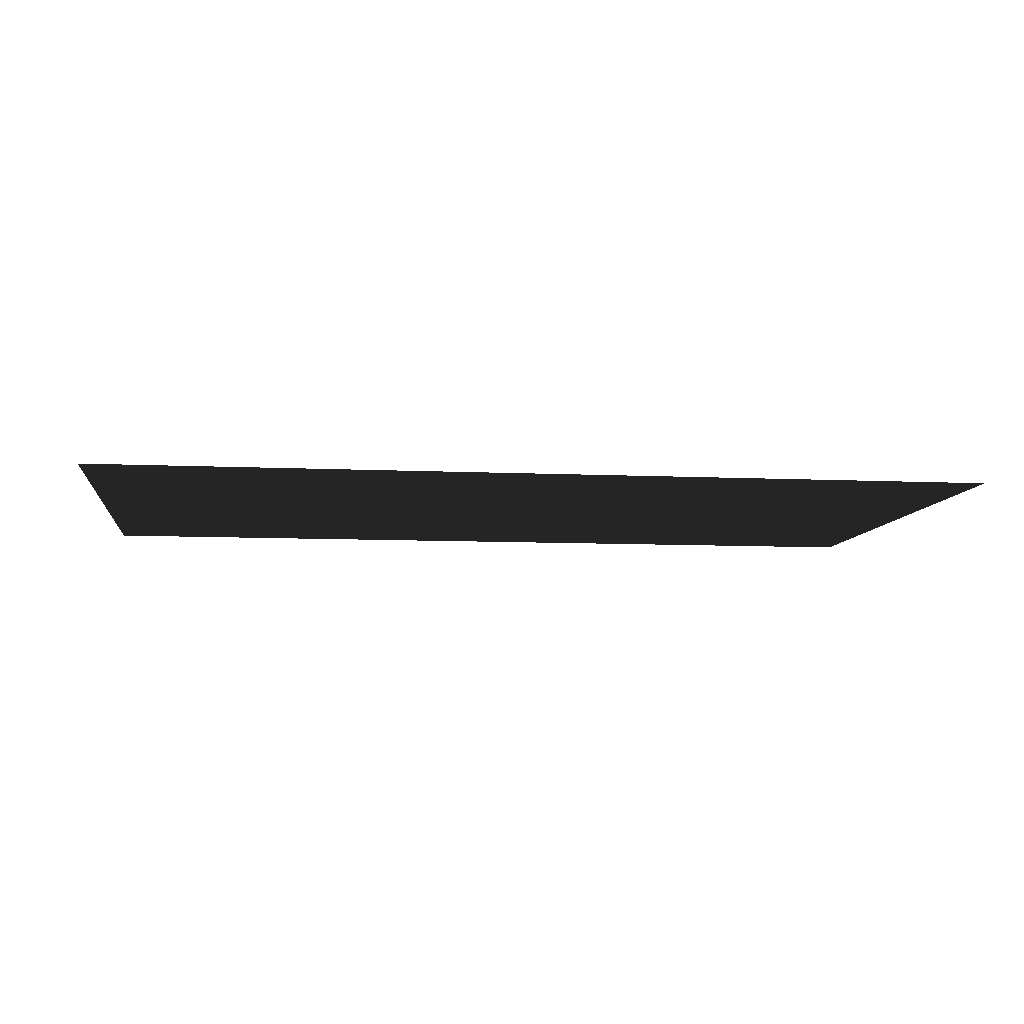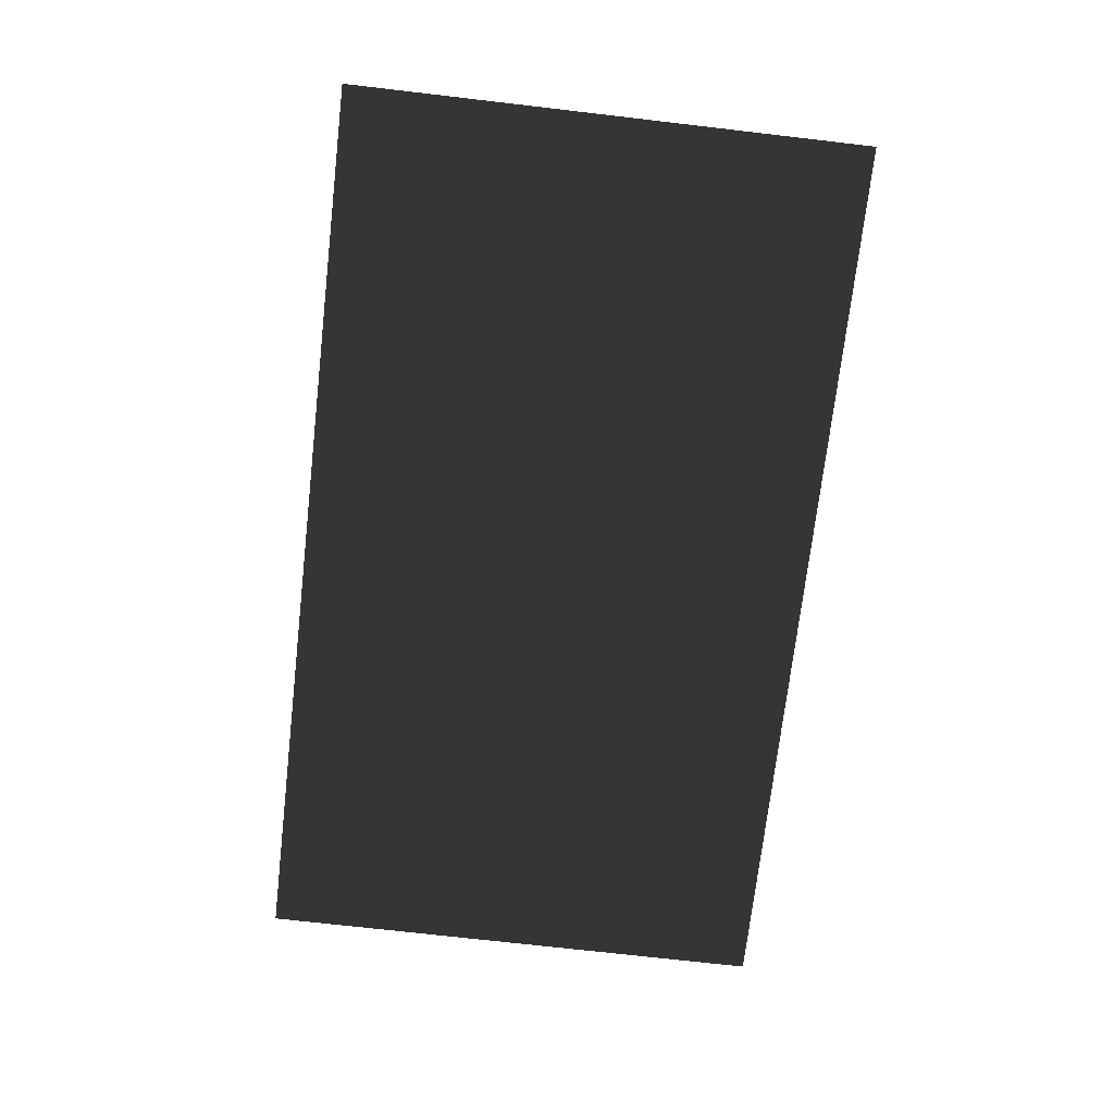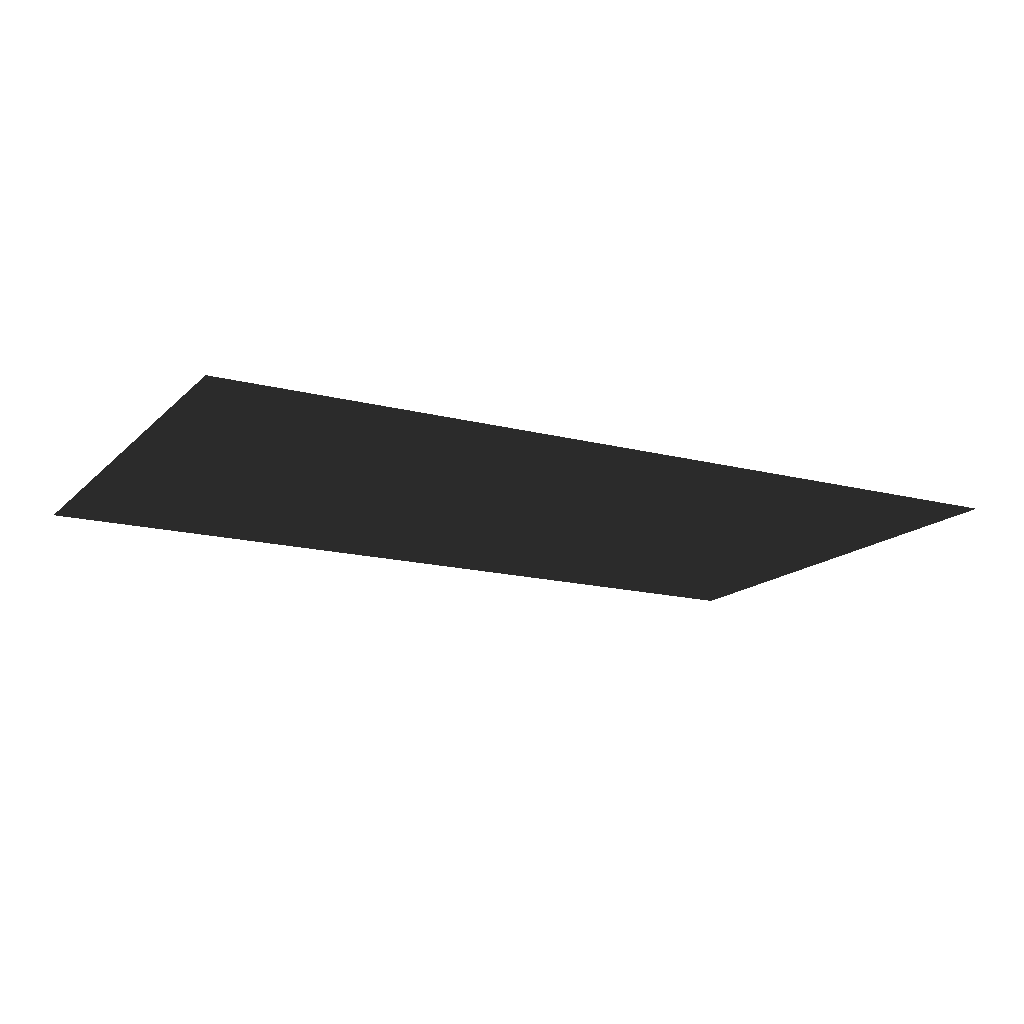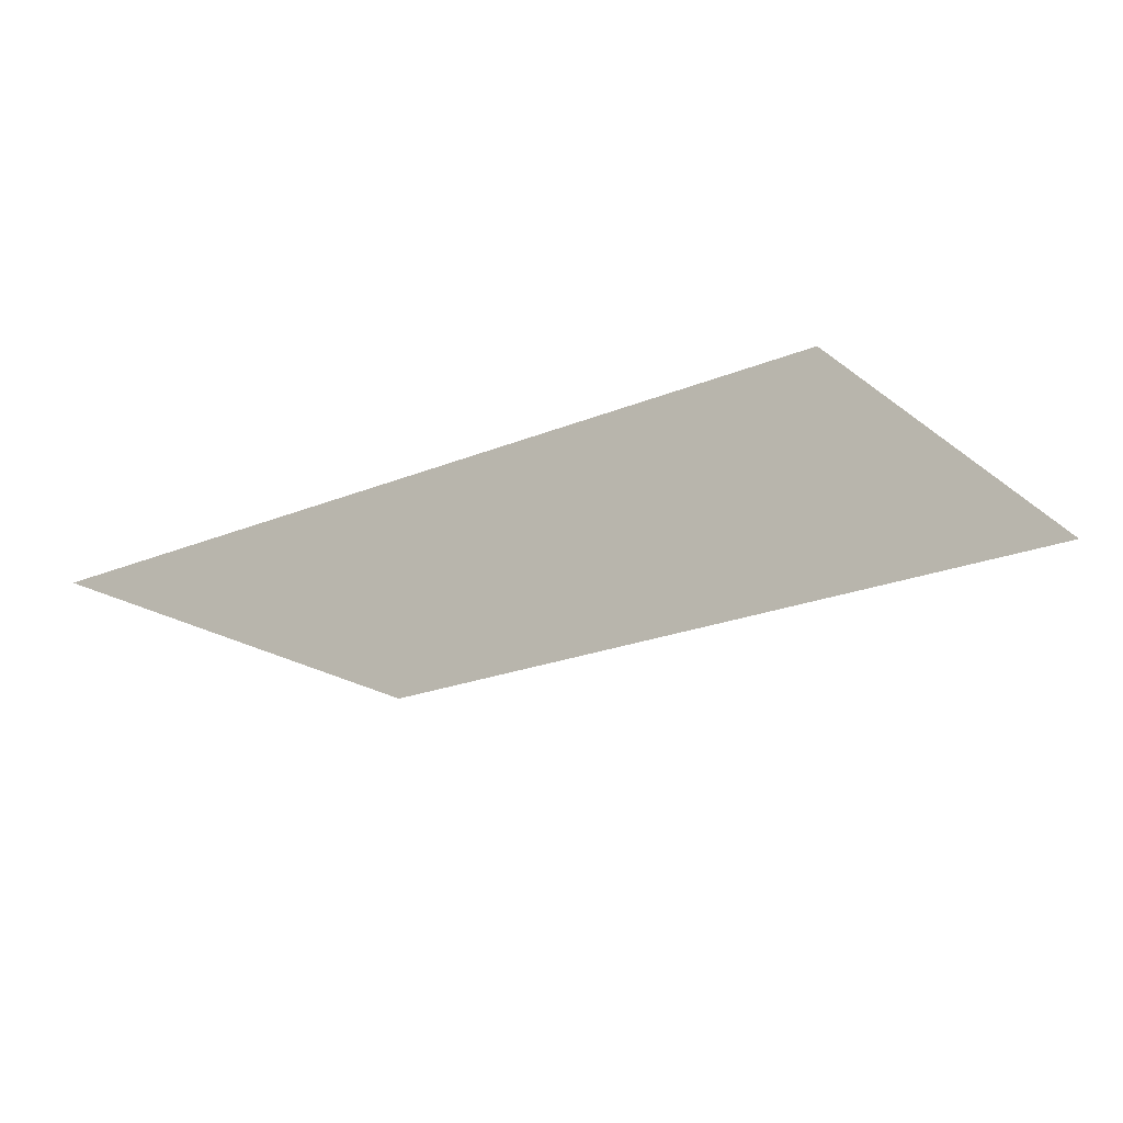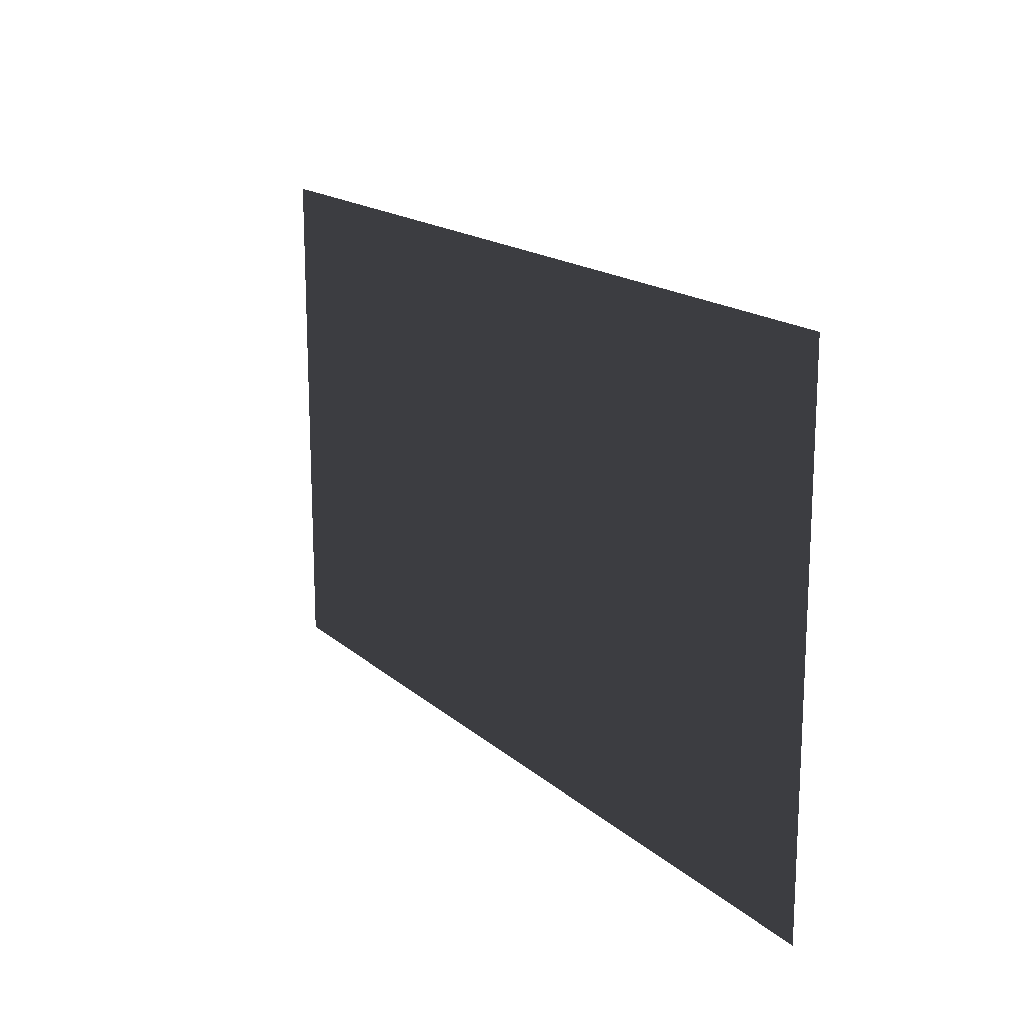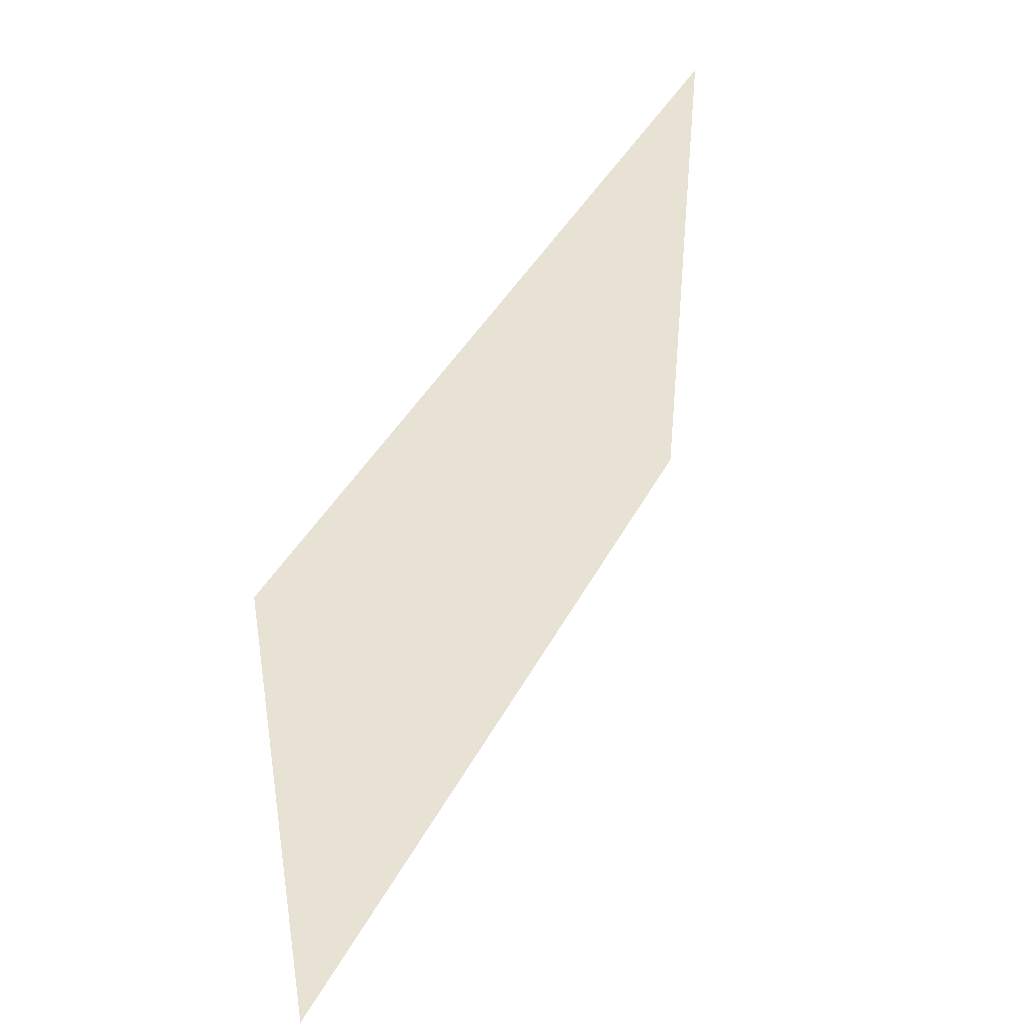
<metadata>
{"format":"obj","ext":"obj","renderer":"f3d","projection":"perspective","resolution":1024,"background":"white","views":[{"elev":-8.4,"azim":172.6,"up":"+Z"},{"elev":-72.3,"azim":83.4,"up":"+Z"},{"elev":-15.9,"azim":151.5,"up":"+Z"},{"elev":-21.1,"azim":36.9,"up":"+Z"},{"elev":16.9,"azim":-121.2,"up":"+Y"},{"elev":40.0,"azim":-64.9,"up":"+Y"}]}
</metadata>
<code>
v -150 -86.5 0
v 150 -86.5 0
v 150 86.5 0
v -150 86.5 0
f 1 2 4
f 2 3 4

</code>
